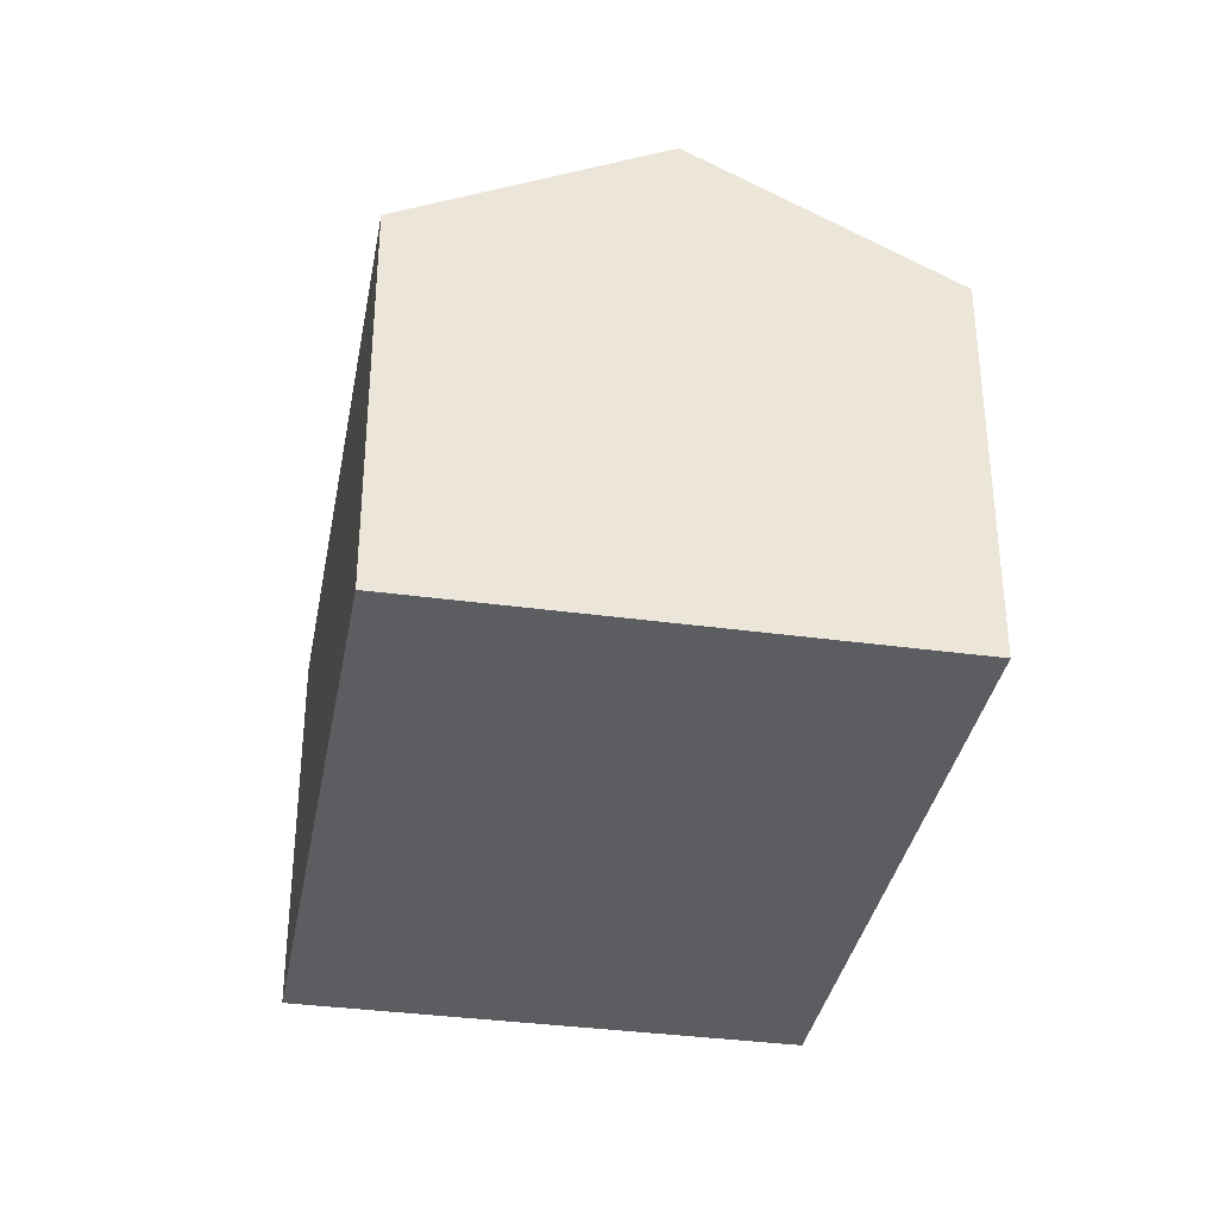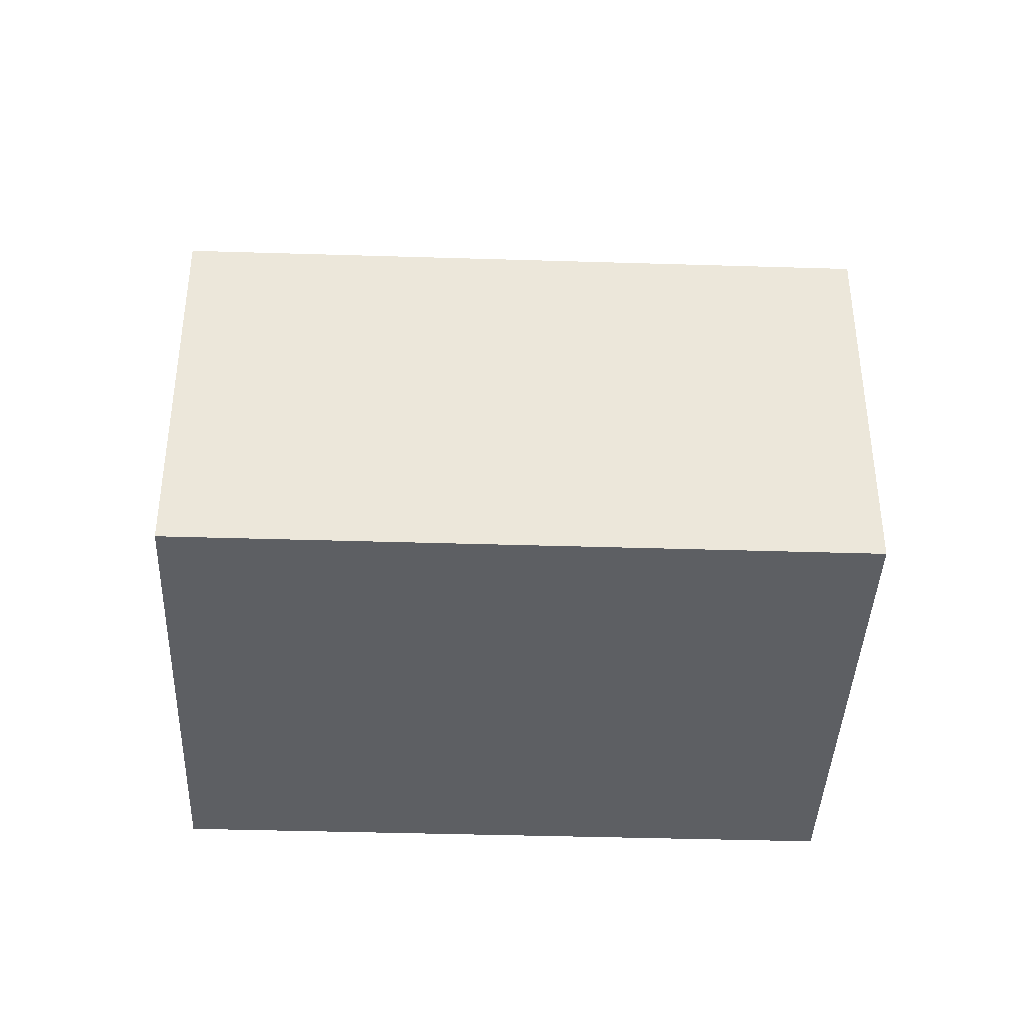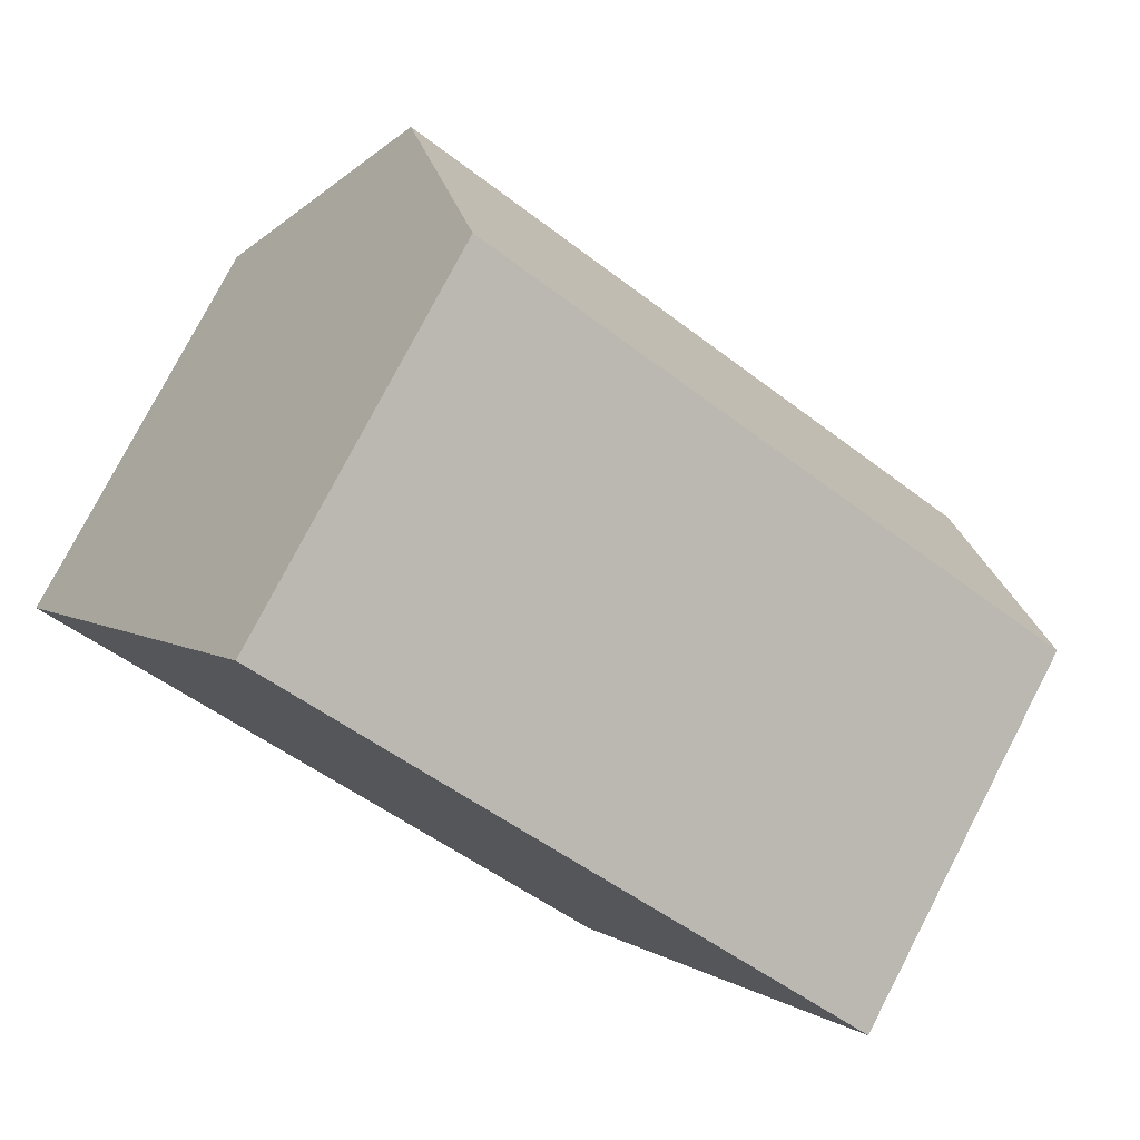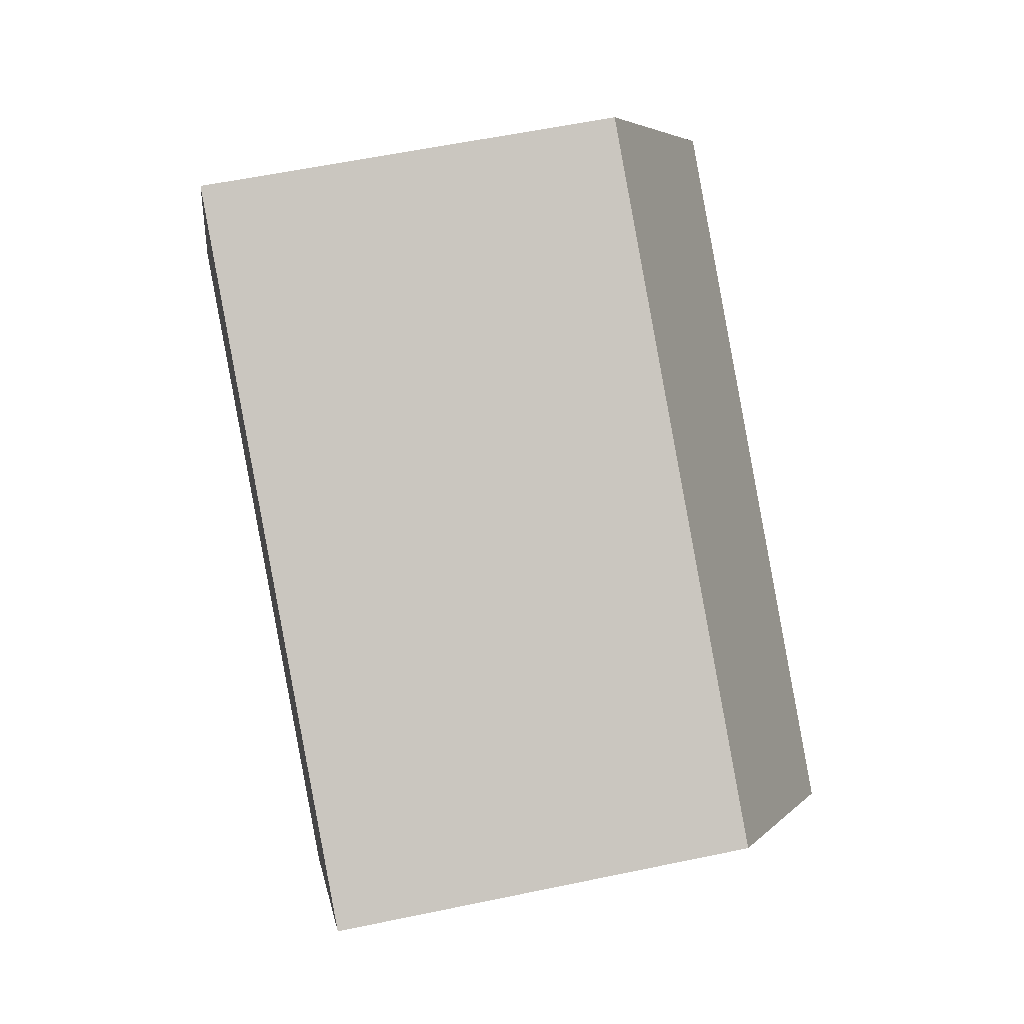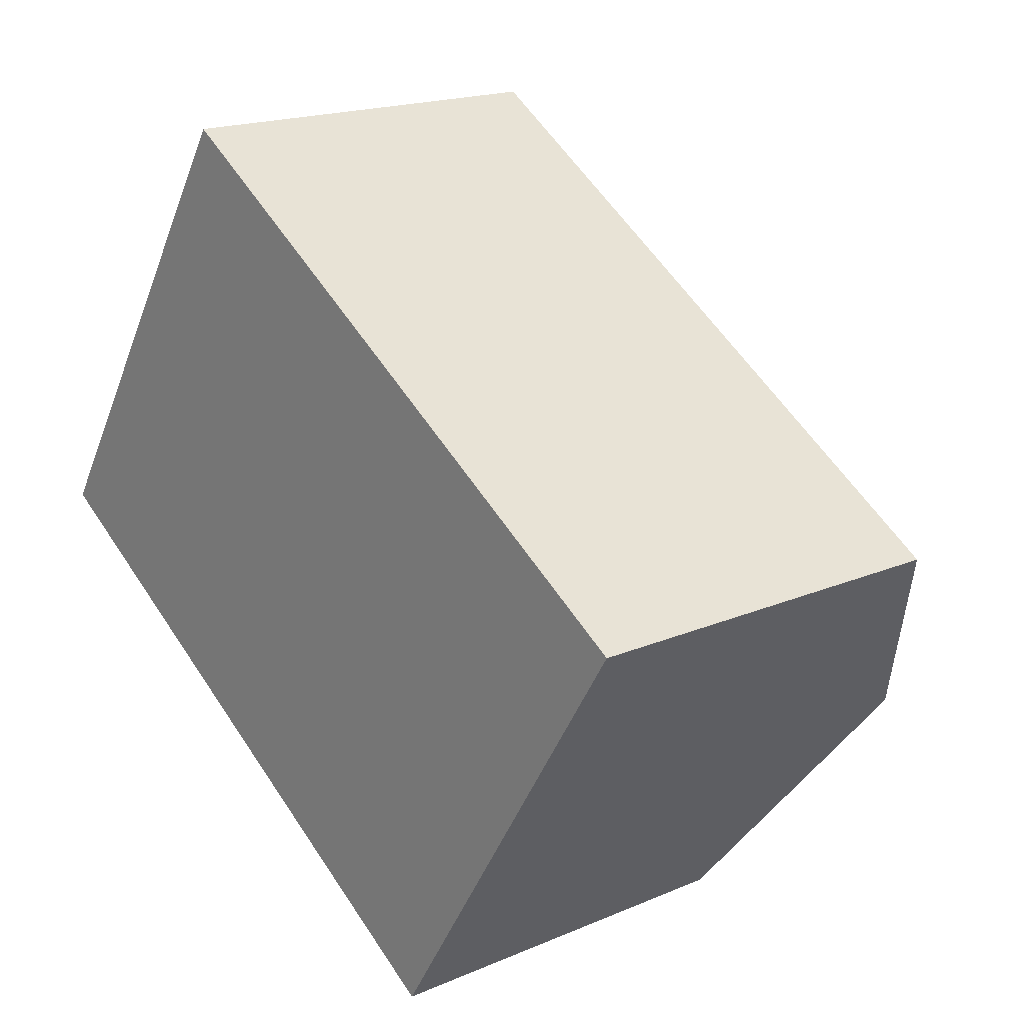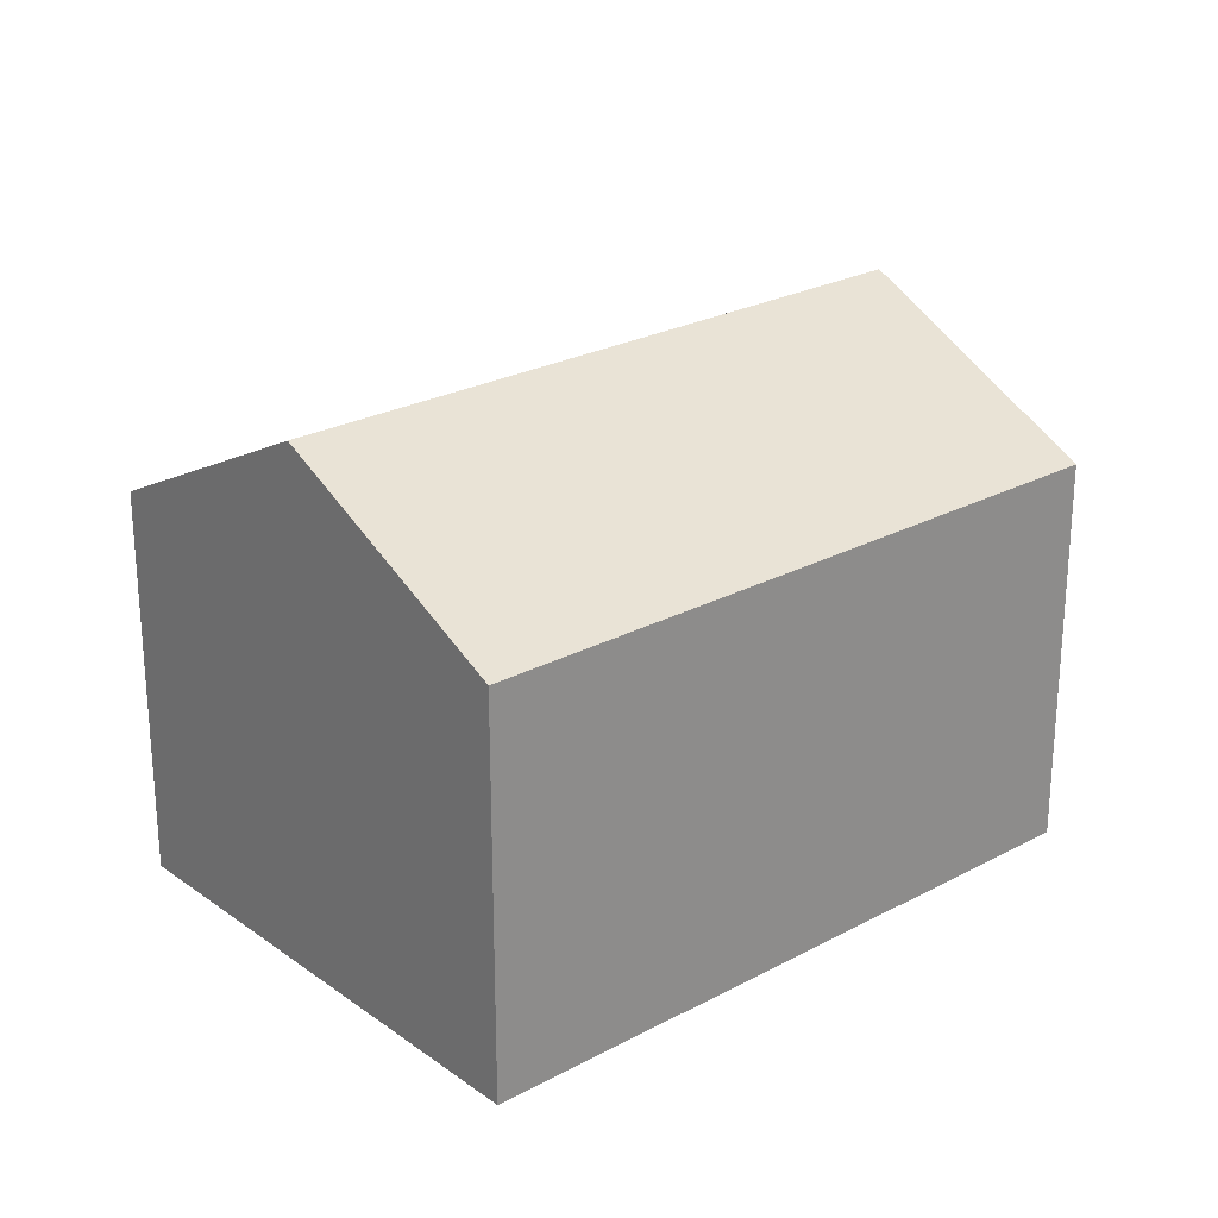
<metadata>
{"format":"obj","ext":"obj","renderer":"f3d","projection":"perspective","resolution":1024,"background":"white","views":[{"elev":-35.4,"azim":-68.1,"up":"+Y"},{"elev":-40.0,"azim":30.0,"up":"+Y"},{"elev":78.1,"azim":27.5,"up":"+Z"},{"elev":57.7,"azim":77.7,"up":"+Z"},{"elev":18.1,"azim":50.1,"up":"+Z"},{"elev":25.0,"azim":171.2,"up":"+Y"}]}
</metadata>
<code>
v  1.465 5.484 2.328
v  8.28 4.972 -0.717
v  7.719 5.484 -1.609
v  9.184 4.148 0.719
v  2.93 4.148 4.655
v  0 4.148 2.54e-16
v  6.254 4.148 -3.936
v  1.205 5.247 1.915
v  0 0 0
v  1.465 -1.425e-16 2.328
v  2.93 -2.85e-16 4.655
v  1.205 -1.173e-16 1.915
v  9.184 -4.403e-17 0.719
v  8.28 4.39e-17 -0.717
v  7.719 9.852e-17 -1.609
v  6.254 2.41e-16 -3.936
g defaultobject
f 1 2 3
f 2 1 4
f 4 1 5
f 6 3 7
f 3 6 1
f 1 6 8
f 9 8 6
f 8 9 1
f 1 9 5
f 5 9 10
f 5 10 11
f 10 9 12
f 11 4 5
f 4 11 13
f 13 2 4
f 2 13 3
f 3 13 7
f 7 13 14
f 7 14 15
f 7 15 16
f 16 6 7
f 6 16 9
f 10 13 11
f 13 10 12
f 13 12 9
f 13 9 14
f 14 9 16
f 14 16 15

</code>
